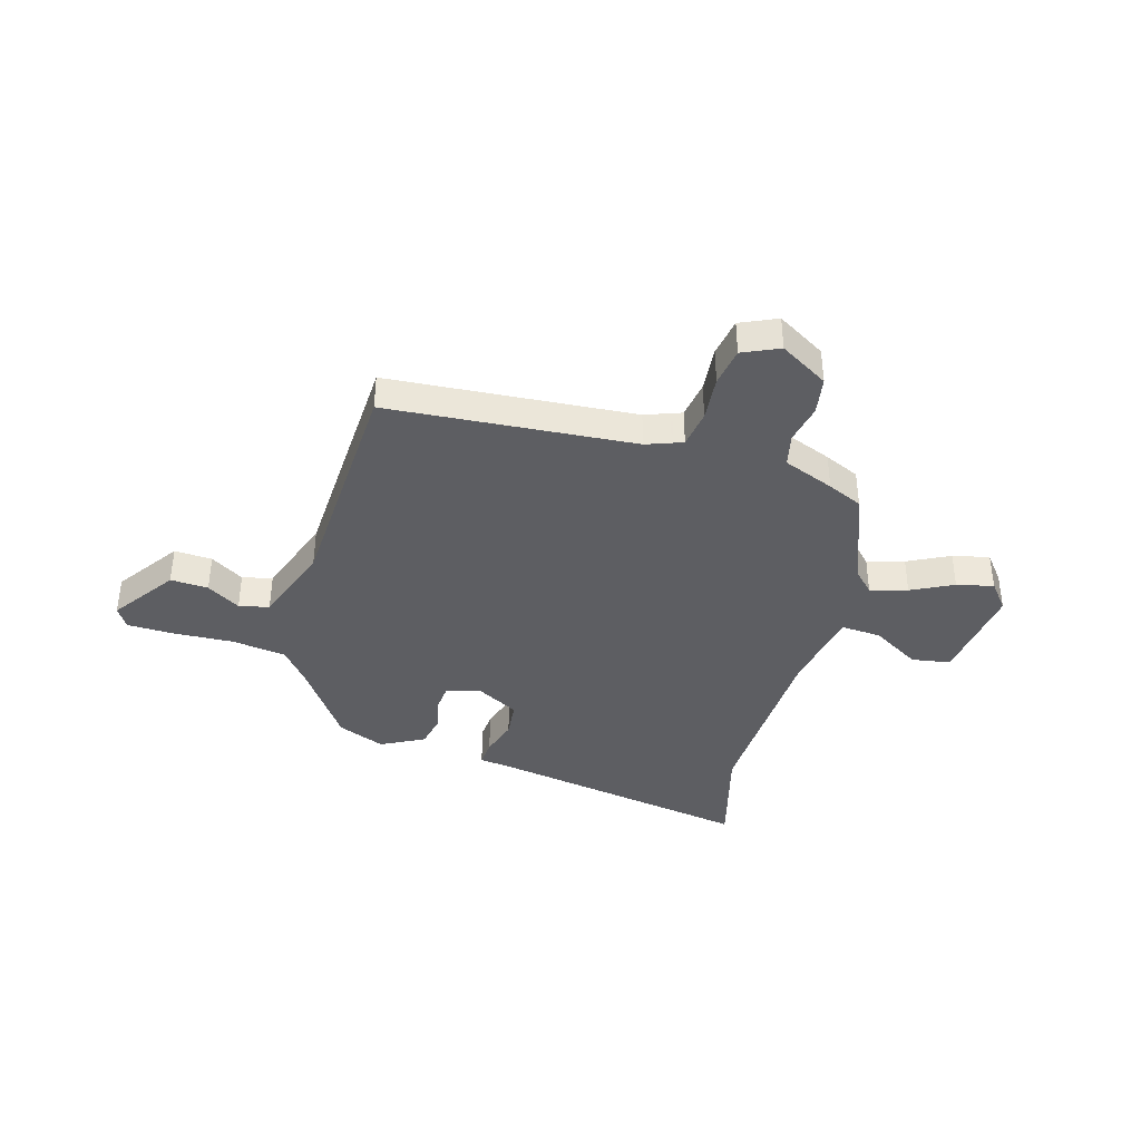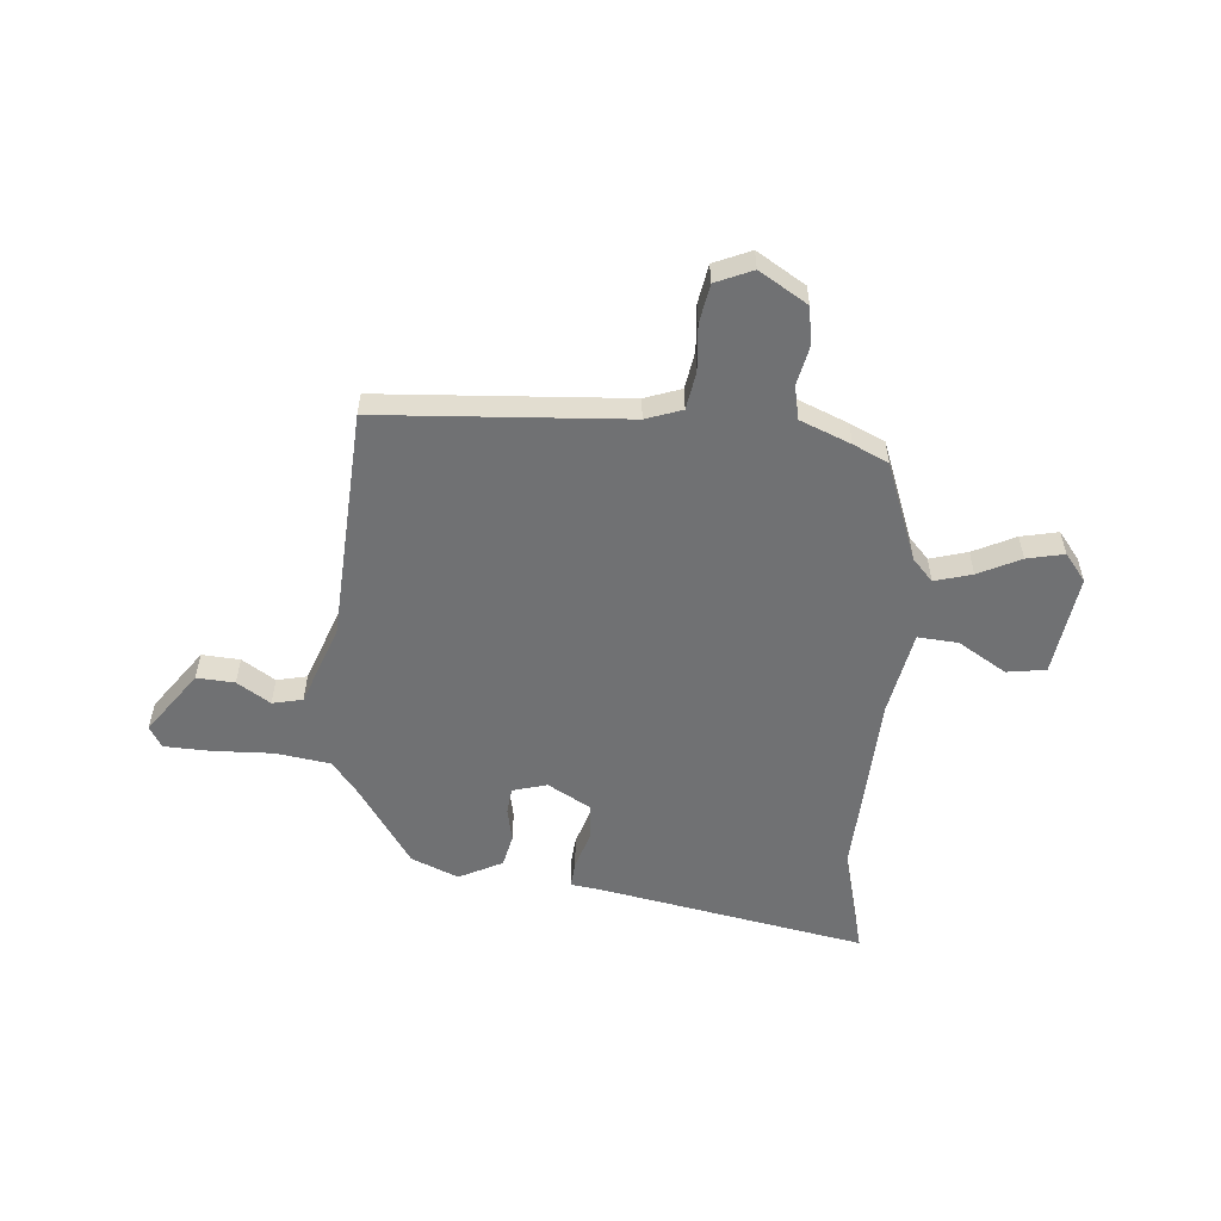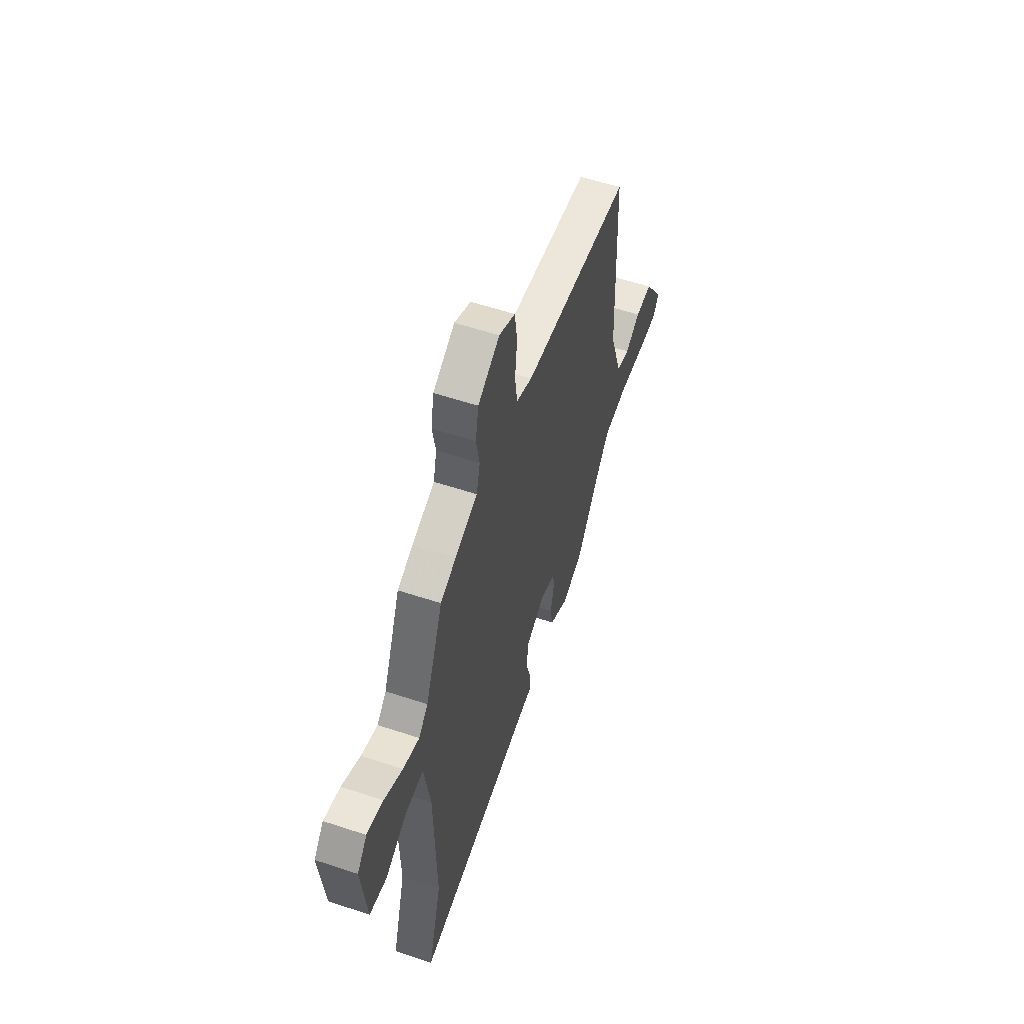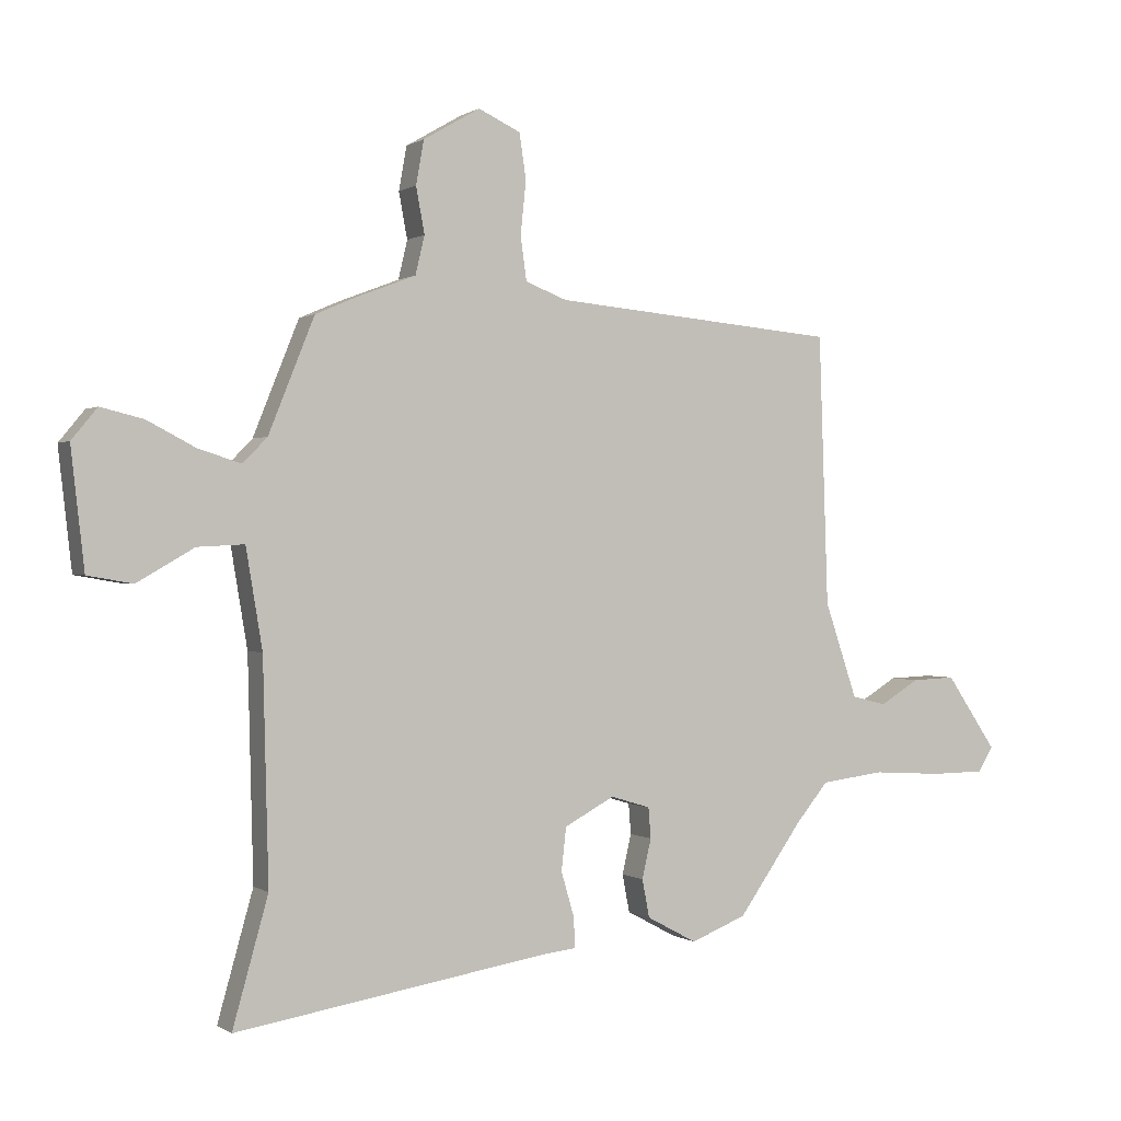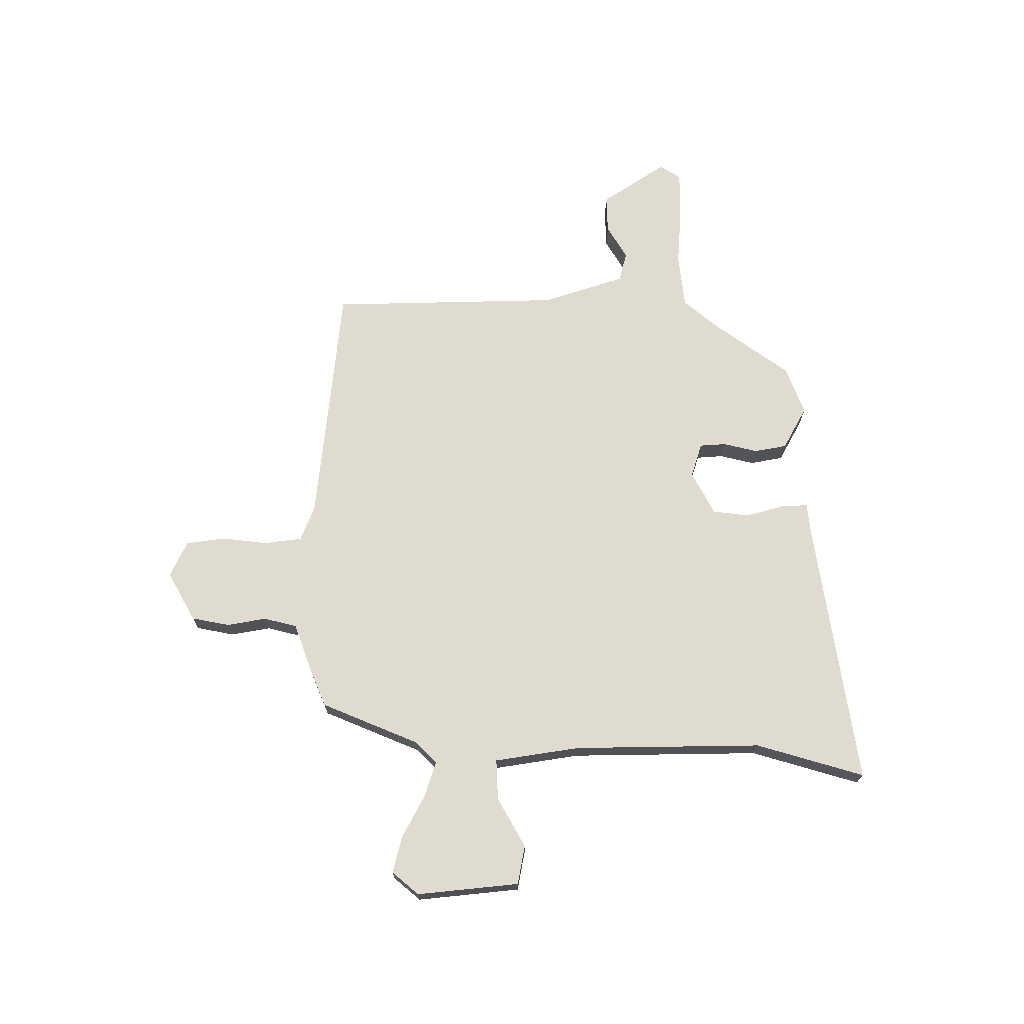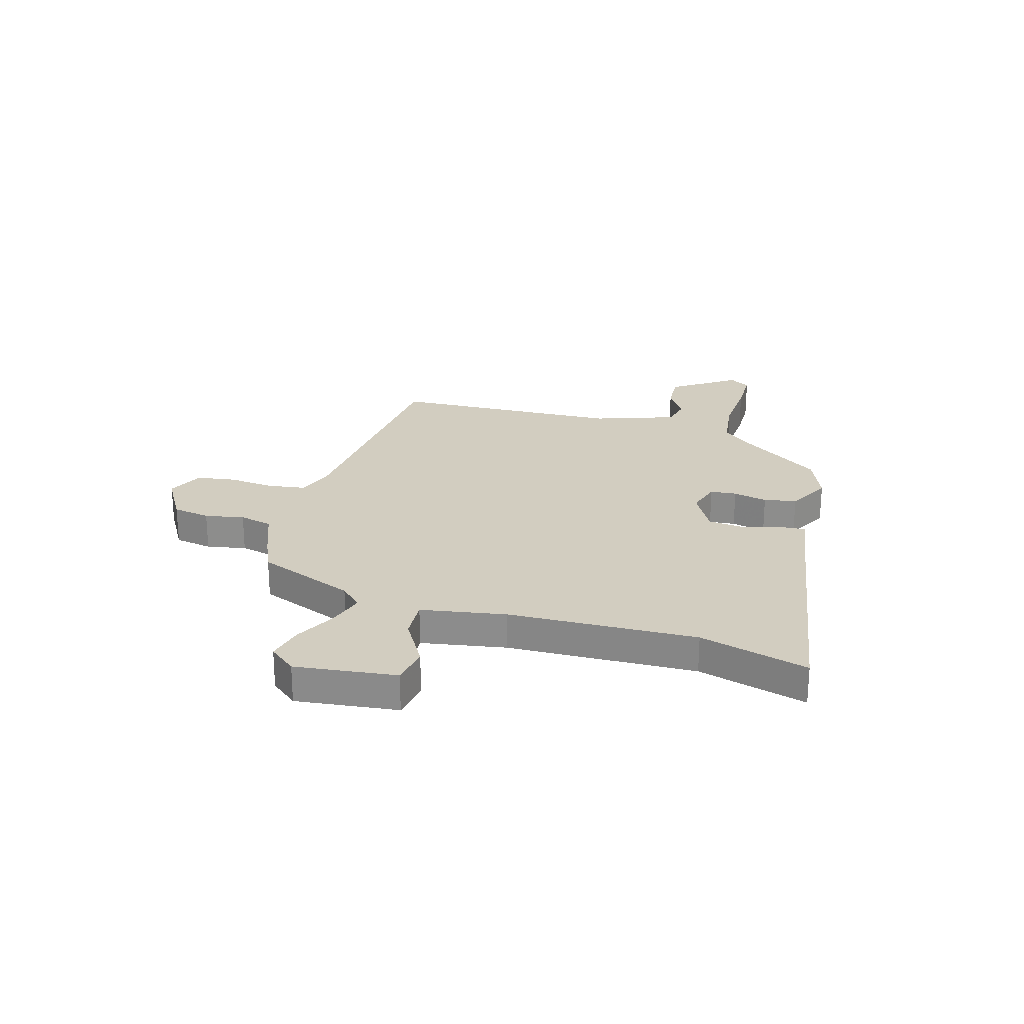
<metadata>
{"format":"obj","ext":"obj","renderer":"f3d","projection":"perspective","resolution":1024,"background":"white","views":[{"elev":-38.9,"azim":-16.7,"up":"+Y"},{"elev":-55.2,"azim":-6.2,"up":"+Y"},{"elev":56.2,"azim":109.2,"up":"+Z"},{"elev":0.3,"azim":154.3,"up":"+Z"},{"elev":70.4,"azim":90.6,"up":"+Y"},{"elev":24.7,"azim":105.9,"up":"+Y"}]}
</metadata>
<code>
v -0.499 0.07 0.497
v -0.031 0.07 0.539
v 0.037 0.07 0.565
v 0.047 0.07 0.637
v 0.038 0.07 0.724
v 0.049 0.07 0.798
v 0.118 0.07 0.83
v 0.211 0.07 0.776
v 0.224 0.07 0.704
v 0.21 0.07 0.629
v 0.225 0.07 0.566
v 0.322 0.07 0.529
v 0.389 0.07 0.5
v 0.464 0.07 0.314
v 0.504 0.07 0.273
v 0.574 0.07 0.295
v 0.653 0.07 0.336
v 0.723 0.07 0.353
v 0.765 0.07 0.302
v 0.743 0.07 0.108
v 0.669 0.07 0.095
v 0.576 0.07 0.149
v 0.499 0.07 0.153
v 0.472 0.07 -0.009
v 0.463 0.07 -0.368
v 0.521 0.07 -0.575
v 0.012 0.07 -0.493
v -0.048 0.07 -0.486
v -0.045 0.07 -0.435
v -0.024 0.07 -0.363
v -0.032 0.07 -0.293
v -0.114 0.07 -0.249
v -0.179 0.07 -0.269
v -0.183 0.07 -0.319
v -0.168 0.07 -0.384
v -0.18 0.07 -0.446
v -0.262 0.07 -0.49
v -0.353 0.07 -0.454
v -0.458 0.07 -0.306
v -0.511 0.07 -0.242
v -0.615 0.07 -0.229
v -0.73 0.07 -0.236
v -0.818 0.07 -0.235
v -0.843 0.07 -0.195
v -0.76 0.07 -0.073
v -0.688 0.07 -0.076
v -0.624 0.07 -0.115
v -0.567 0.07 -0.101
v -0.514 0.07 0.055
v -0.499 0 0.497
v -0.031 0 0.539
v 0.037 0 0.565
v 0.047 0 0.637
v 0.038 0 0.724
v 0.049 0 0.798
v 0.118 0 0.83
v 0.211 0 0.776
v 0.224 0 0.704
v 0.21 0 0.629
v 0.225 0 0.566
v 0.322 0 0.529
v 0.389 0 0.5
v 0.464 0 0.314
v 0.504 0 0.273
v 0.574 0 0.295
v 0.653 0 0.336
v 0.723 0 0.353
v 0.765 0 0.302
v 0.743 0 0.108
v 0.669 0 0.095
v 0.576 0 0.149
v 0.499 0 0.153
v 0.472 0 -0.009
v 0.463 0 -0.368
v 0.521 0 -0.575
v 0.012 0 -0.493
v -0.048 0 -0.486
v -0.045 0 -0.435
v -0.024 0 -0.363
v -0.032 0 -0.293
v -0.114 0 -0.249
v -0.179 0 -0.269
v -0.183 0 -0.319
v -0.168 0 -0.384
v -0.18 0 -0.446
v -0.262 0 -0.49
v -0.353 0 -0.454
v -0.458 0 -0.306
v -0.511 0 -0.242
v -0.615 0 -0.229
v -0.73 0 -0.236
v -0.818 0 -0.235
v -0.843 0 -0.195
v -0.76 0 -0.073
v -0.688 0 -0.076
v -0.624 0 -0.115
v -0.567 0 -0.101
v -0.514 0 0.055
f 45 46 47
f 44 45 47
f 43 44 47
f 42 43 47
f 41 42 47
f 40 41 47 48
f 39 40 48 49
f 39 49 1
f 38 39 1
f 37 38 1
f 36 37 1
f 35 36 1
f 34 35 1
f 27 28 29 30
f 27 30 31
f 26 27 31
f 25 26 31
f 24 25 31 32
f 20 21 22
f 19 20 22
f 18 19 22
f 17 18 22
f 16 17 22
f 15 16 22 23
f 24 32 33
f 23 24 33
f 15 23 33
f 14 15 33
f 8 9 10
f 7 8 10
f 6 7 10
f 5 6 10
f 4 5 10
f 3 4 10 11
f 13 14 33
f 12 13 33
f 11 12 33
f 3 11 33
f 2 3 33
f 1 2 33
f 1 33 34
f 96 95 94
f 96 94 93
f 96 93 92
f 96 92 91
f 96 91 90
f 97 96 90 89
f 98 97 89 88
f 50 98 88
f 50 88 87
f 50 87 86
f 50 86 85
f 50 85 84
f 50 84 83
f 79 78 77 76
f 80 79 76
f 80 76 75
f 80 75 74
f 81 80 74 73
f 71 70 69
f 71 69 68
f 71 68 67
f 71 67 66
f 71 66 65
f 72 71 65 64
f 82 81 73
f 82 73 72
f 82 72 64
f 82 64 63
f 59 58 57
f 59 57 56
f 59 56 55
f 59 55 54
f 59 54 53
f 60 59 53 52
f 82 63 62
f 82 62 61
f 82 61 60
f 82 60 52
f 82 52 51
f 82 51 50
f 83 82 50
f 1 50 51 2
f 2 51 52 3
f 3 52 53 4
f 4 53 54 5
f 5 54 55 6
f 6 55 56 7
f 7 56 57 8
f 8 57 58 9
f 9 58 59 10
f 10 59 60 11
f 11 60 61 12
f 12 61 62 13
f 13 62 63 14
f 14 63 64 15
f 15 64 65 16
f 16 65 66 17
f 17 66 67 18
f 18 67 68 19
f 19 68 69 20
f 20 69 70 21
f 21 70 71 22
f 22 71 72 23
f 23 72 73 24
f 24 73 74 25
f 25 74 75 26
f 26 75 76 27
f 27 76 77 28
f 28 77 78 29
f 29 78 79 30
f 30 79 80 31
f 31 80 81 32
f 32 81 82 33
f 33 82 83 34
f 34 83 84 35
f 35 84 85 36
f 36 85 86 37
f 37 86 87 38
f 38 87 88 39
f 39 88 89 40
f 40 89 90 41
f 41 90 91 42
f 42 91 92 43
f 43 92 93 44
f 44 93 94 45
f 45 94 95 46
f 46 95 96 47
f 47 96 97 48
f 48 97 98 49
f 49 98 50 1

</code>
